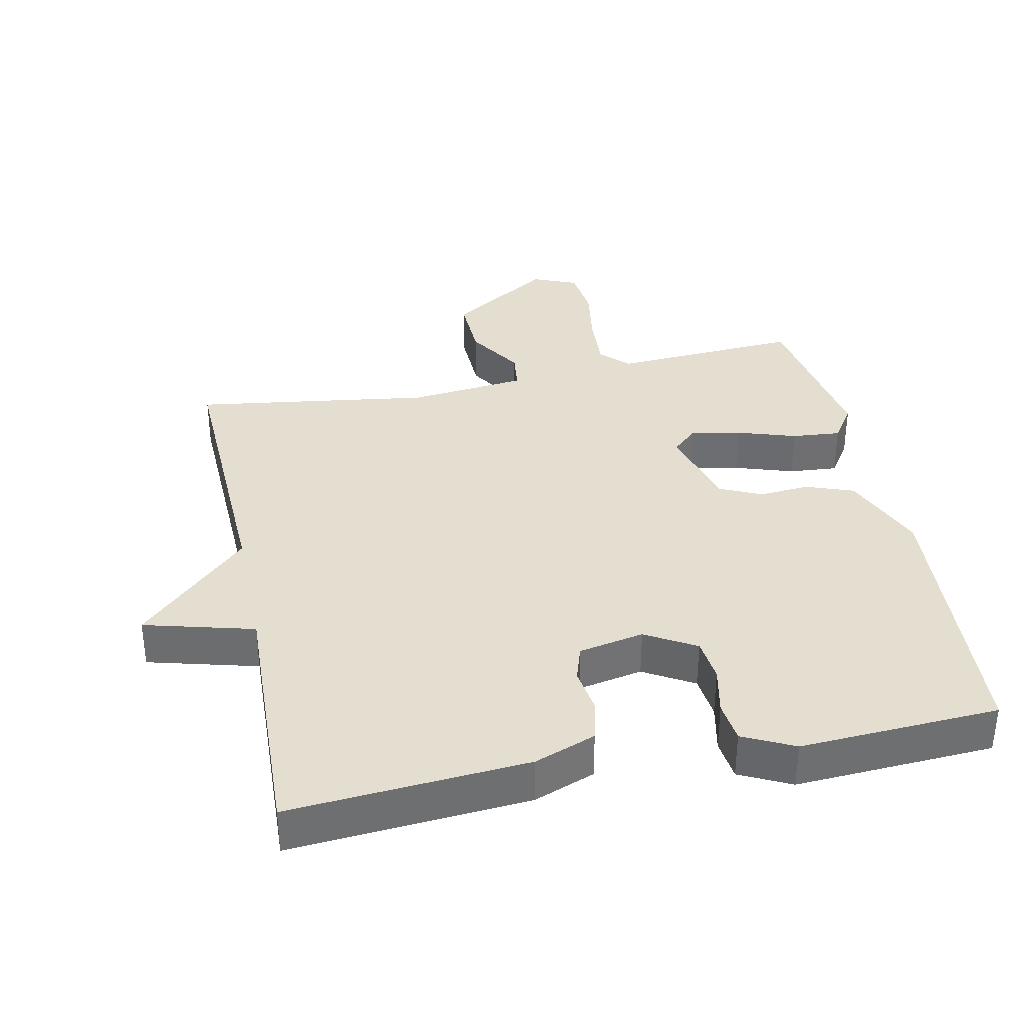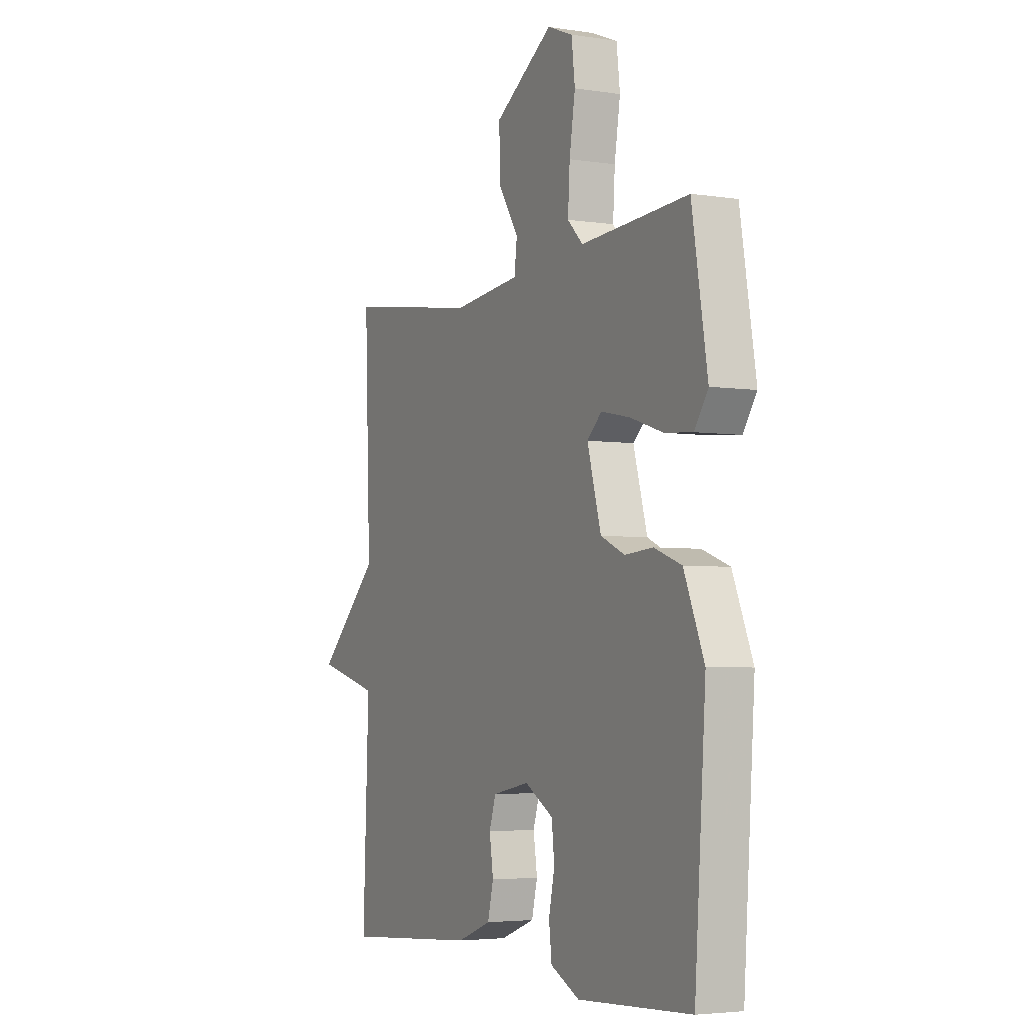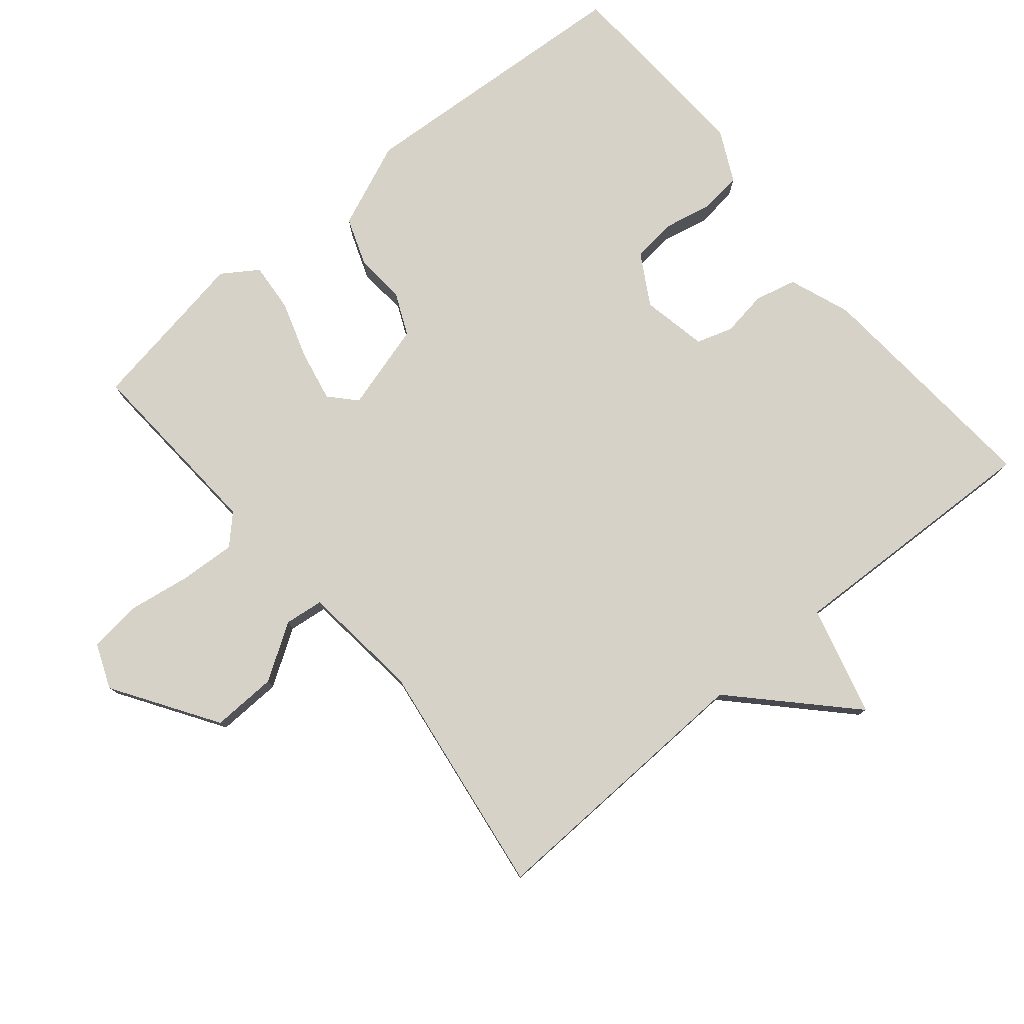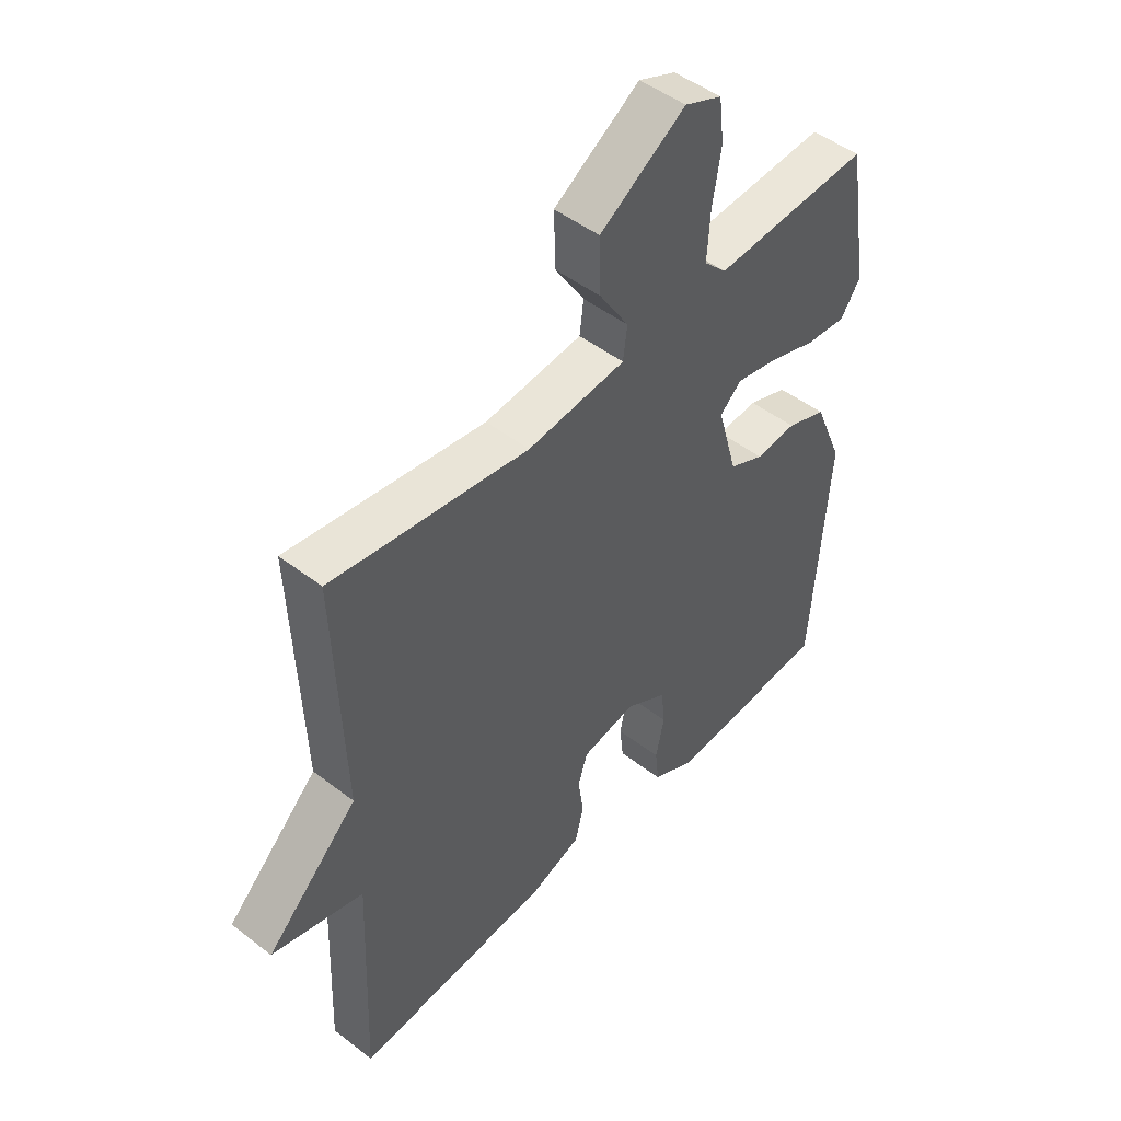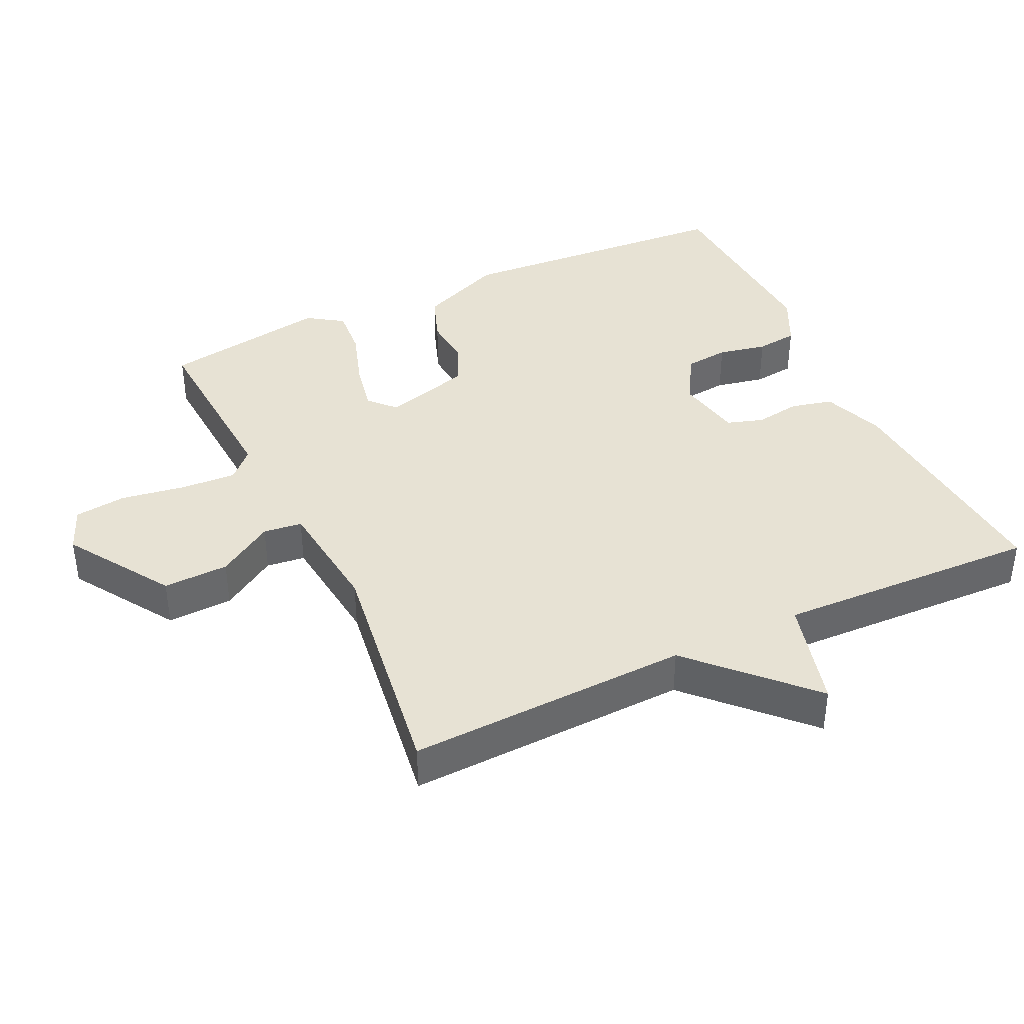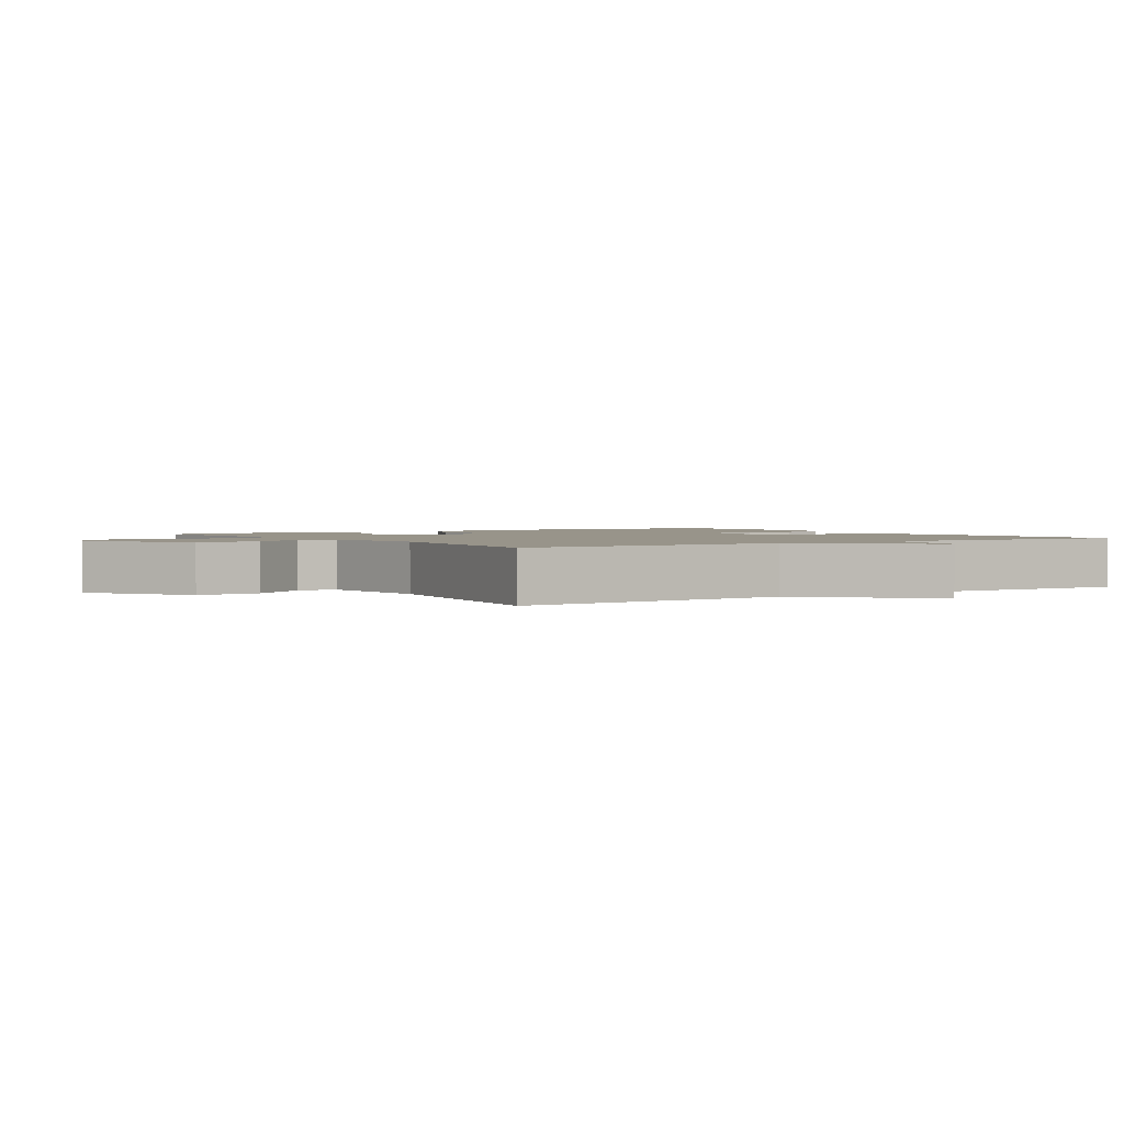
<metadata>
{"format":"obj","ext":"obj","renderer":"f3d","projection":"perspective","resolution":1024,"background":"white","views":[{"elev":35.7,"azim":168.3,"up":"+Y"},{"elev":-4.1,"azim":-117.0,"up":"+Z"},{"elev":78.6,"azim":50.1,"up":"+Y"},{"elev":48.0,"azim":130.9,"up":"+Z"},{"elev":39.8,"azim":64.6,"up":"+Y"},{"elev":1.8,"azim":56.8,"up":"+Y"}]}
</metadata>
<code>
v -0.5 0.07 0.5
v -0.222 0.07 0.483
v -0.182 0.07 0.523
v -0.187 0.07 0.605
v -0.202 0.07 0.699
v -0.193 0.07 0.775
v -0.127 0.07 0.802
v 0.025 0.07 0.704
v 0.022 0.07 0.608
v -0.03 0.07 0.526
v -0.023 0.07 0.469
v 0.151 0.07 0.45
v 0.5 0.07 0.5
v 0.485 0.07 0.086
v 0.647 0.07 -0.071
v 0.485 0.07 -0.114
v 0.5 0.07 -0.5
v 0.149 0.07 -0.473
v 0.059 0.07 -0.439
v 0.044 0.07 -0.378
v 0.054 0.07 -0.311
v 0.037 0.07 -0.258
v -0.059 0.07 -0.239
v -0.133 0.07 -0.282
v -0.14 0.07 -0.347
v -0.125 0.07 -0.418
v -0.132 0.07 -0.479
v -0.207 0.07 -0.516
v -0.5 0.07 -0.5
v -0.529 0.07 -0.083
v -0.477 0.07 0.042
v -0.406 0.07 0.068
v -0.333 0.07 0.062
v -0.271 0.07 0.09
v -0.235 0.07 0.218
v -0.273 0.07 0.253
v -0.347 0.07 0.238
v -0.433 0.07 0.21
v -0.505 0.07 0.204
v -0.54 0.07 0.256
v -0.5 0 0.5
v -0.222 0 0.483
v -0.182 0 0.523
v -0.187 0 0.605
v -0.202 0 0.699
v -0.193 0 0.775
v -0.127 0 0.802
v 0.025 0 0.704
v 0.022 0 0.608
v -0.03 0 0.526
v -0.023 0 0.469
v 0.151 0 0.45
v 0.5 0 0.5
v 0.485 0 0.086
v 0.647 0 -0.071
v 0.485 0 -0.114
v 0.5 0 -0.5
v 0.149 0 -0.473
v 0.059 0 -0.439
v 0.044 0 -0.378
v 0.054 0 -0.311
v 0.037 0 -0.258
v -0.059 0 -0.239
v -0.133 0 -0.282
v -0.14 0 -0.347
v -0.125 0 -0.418
v -0.132 0 -0.479
v -0.207 0 -0.516
v -0.5 0 -0.5
v -0.529 0 -0.083
v -0.477 0 0.042
v -0.406 0 0.068
v -0.333 0 0.062
v -0.271 0 0.09
v -0.235 0 0.218
v -0.273 0 0.253
v -0.347 0 0.238
v -0.433 0 0.21
v -0.505 0 0.204
v -0.54 0 0.256
f 40 1 2
f 39 40 2
f 38 39 2
f 37 38 2
f 36 37 2 3
f 35 36 3
f 31 32 33
f 30 31 33
f 29 30 33
f 28 29 33
f 27 28 33
f 26 27 33
f 25 26 33
f 24 25 33 34
f 23 24 34 35
f 19 20 21
f 18 19 21
f 17 18 21
f 16 17 21
f 16 21 22
f 14 15 16
f 23 35 3
f 22 23 3
f 16 22 3
f 14 16 3
f 8 9 10
f 7 8 10
f 6 7 10
f 5 6 10
f 4 5 10
f 4 10 11
f 3 4 11
f 14 3 11
f 12 13 14
f 11 12 14
f 42 41 80
f 42 80 79
f 42 79 78
f 42 78 77
f 43 42 77 76
f 43 76 75
f 73 72 71
f 73 71 70
f 73 70 69
f 73 69 68
f 73 68 67
f 73 67 66
f 73 66 65
f 74 73 65 64
f 75 74 64 63
f 61 60 59
f 61 59 58
f 61 58 57
f 61 57 56
f 62 61 56
f 56 55 54
f 43 75 63
f 43 63 62
f 43 62 56
f 43 56 54
f 50 49 48
f 50 48 47
f 50 47 46
f 50 46 45
f 50 45 44
f 51 50 44
f 51 44 43
f 51 43 54
f 54 53 52
f 54 52 51
f 1 41 42 2
f 2 42 43 3
f 3 43 44 4
f 4 44 45 5
f 5 45 46 6
f 6 46 47 7
f 7 47 48 8
f 8 48 49 9
f 9 49 50 10
f 10 50 51 11
f 11 51 52 12
f 12 52 53 13
f 13 53 54 14
f 14 54 55 15
f 15 55 56 16
f 16 56 57 17
f 17 57 58 18
f 18 58 59 19
f 19 59 60 20
f 20 60 61 21
f 21 61 62 22
f 22 62 63 23
f 23 63 64 24
f 24 64 65 25
f 25 65 66 26
f 26 66 67 27
f 27 67 68 28
f 28 68 69 29
f 29 69 70 30
f 30 70 71 31
f 31 71 72 32
f 32 72 73 33
f 33 73 74 34
f 34 74 75 35
f 35 75 76 36
f 36 76 77 37
f 37 77 78 38
f 38 78 79 39
f 39 79 80 40
f 40 80 41 1

</code>
